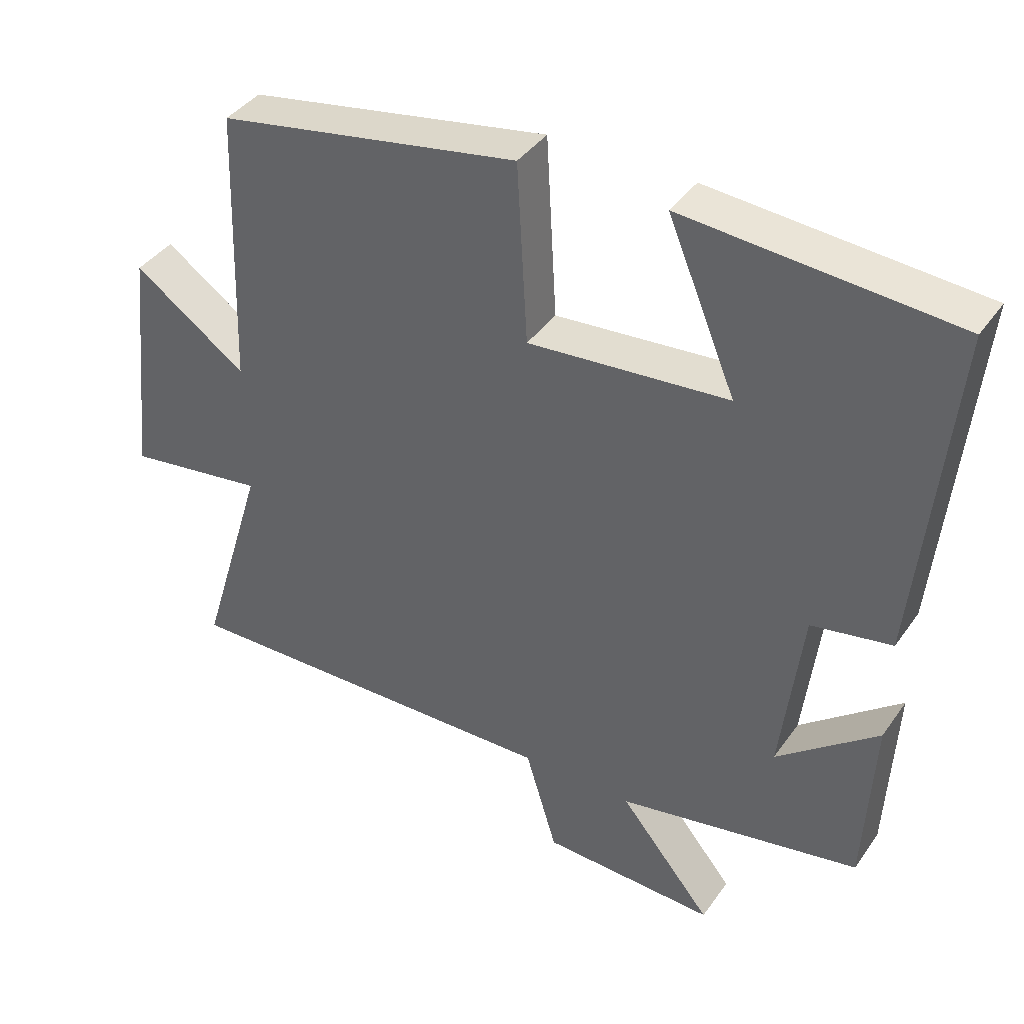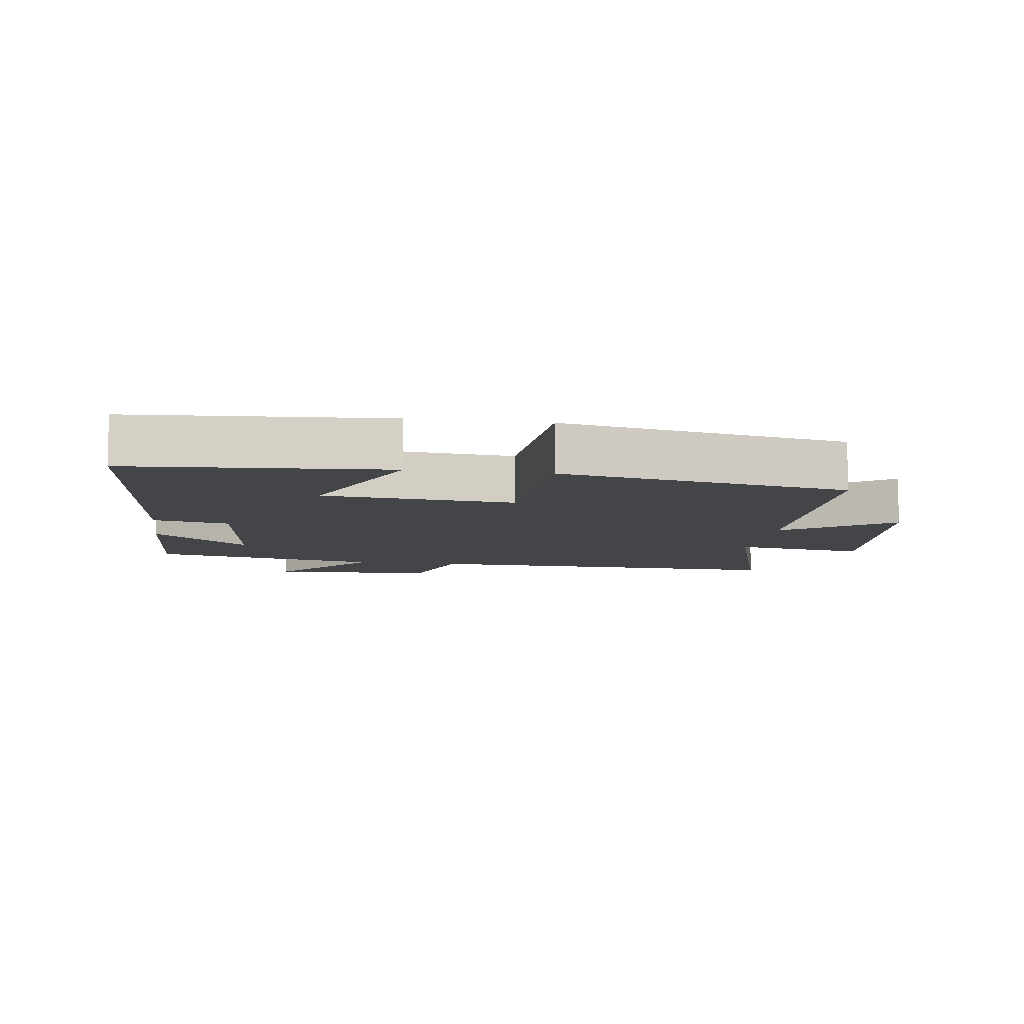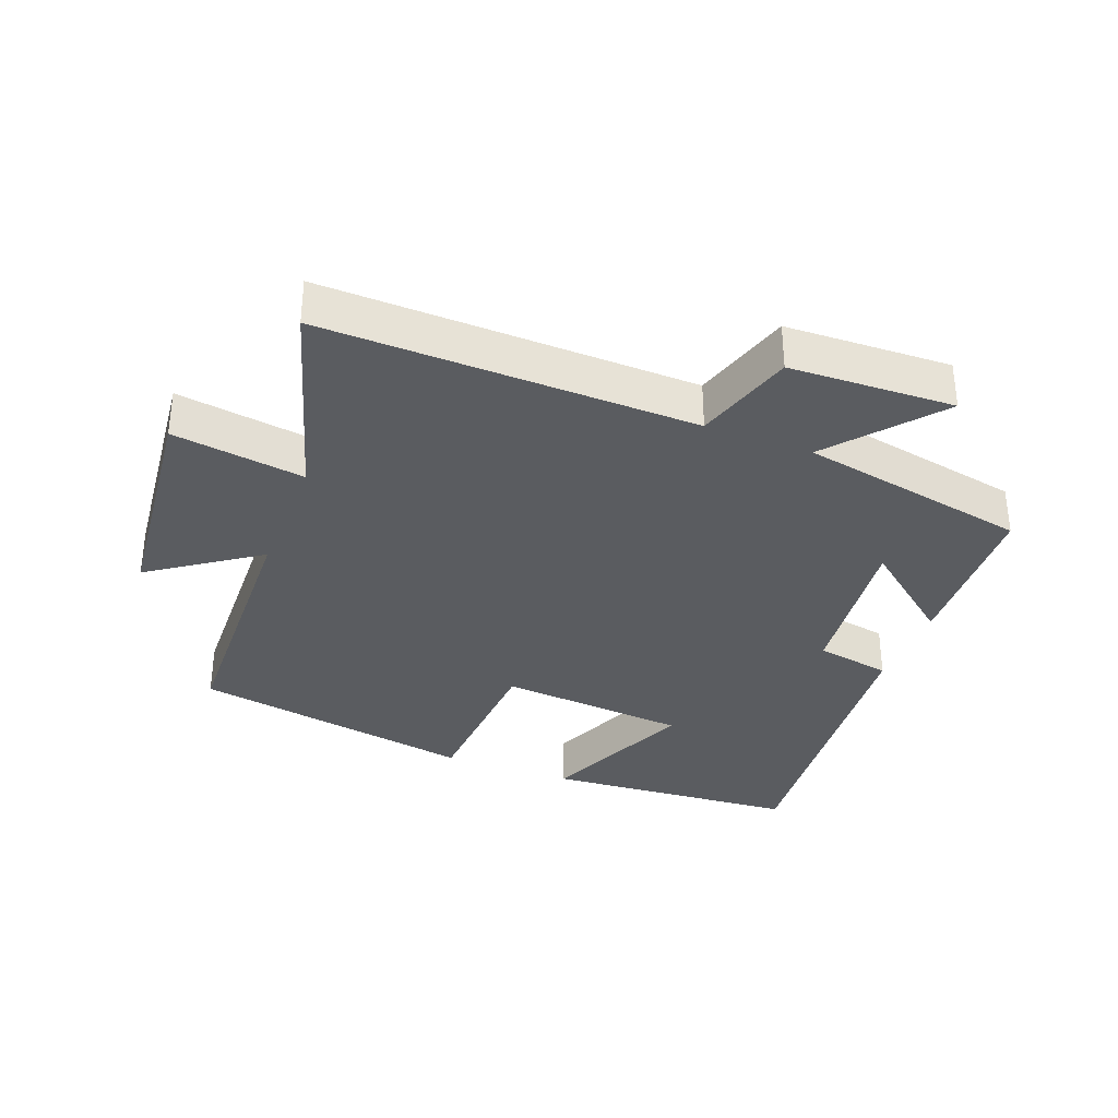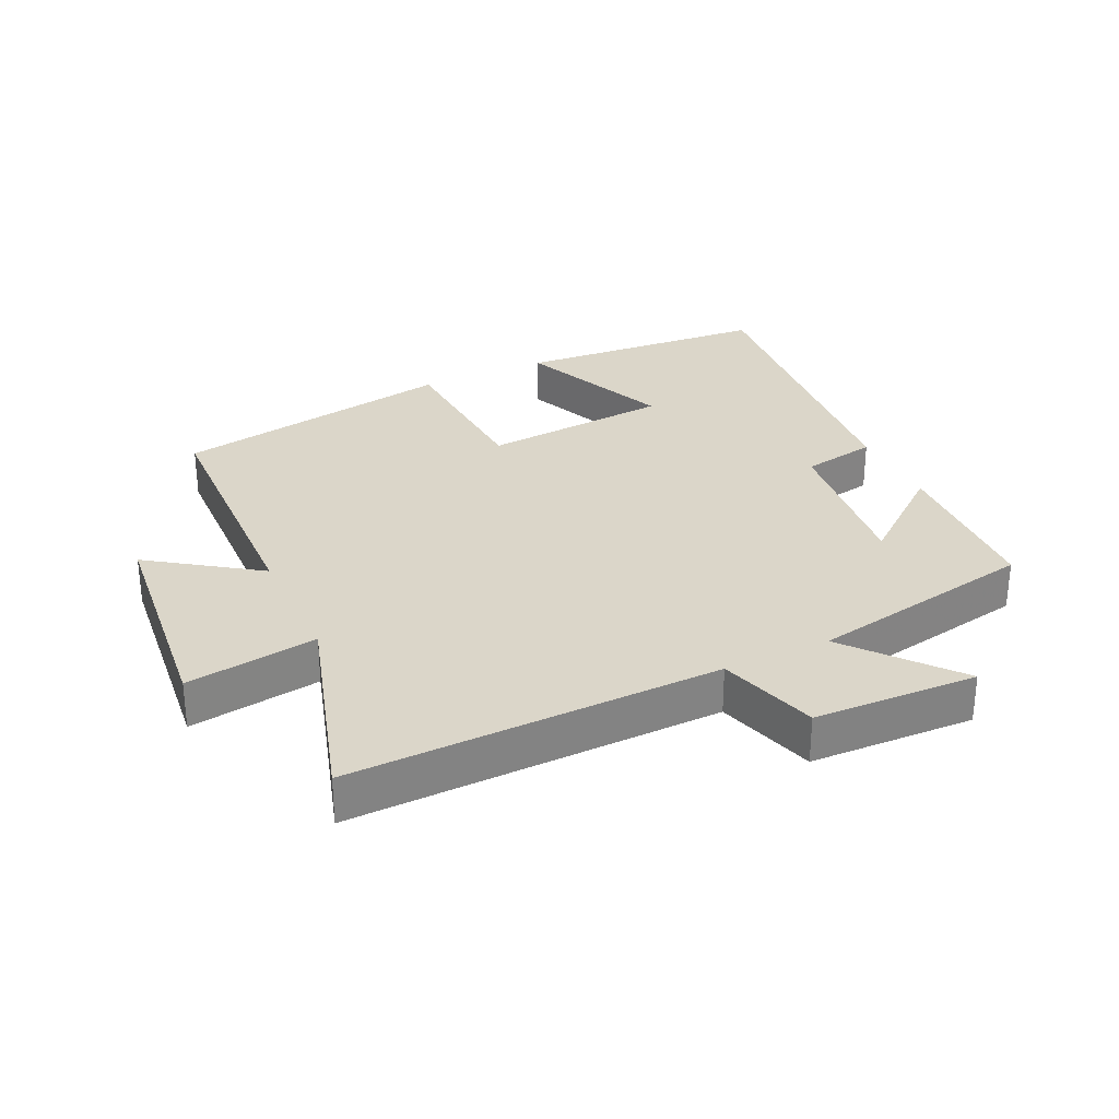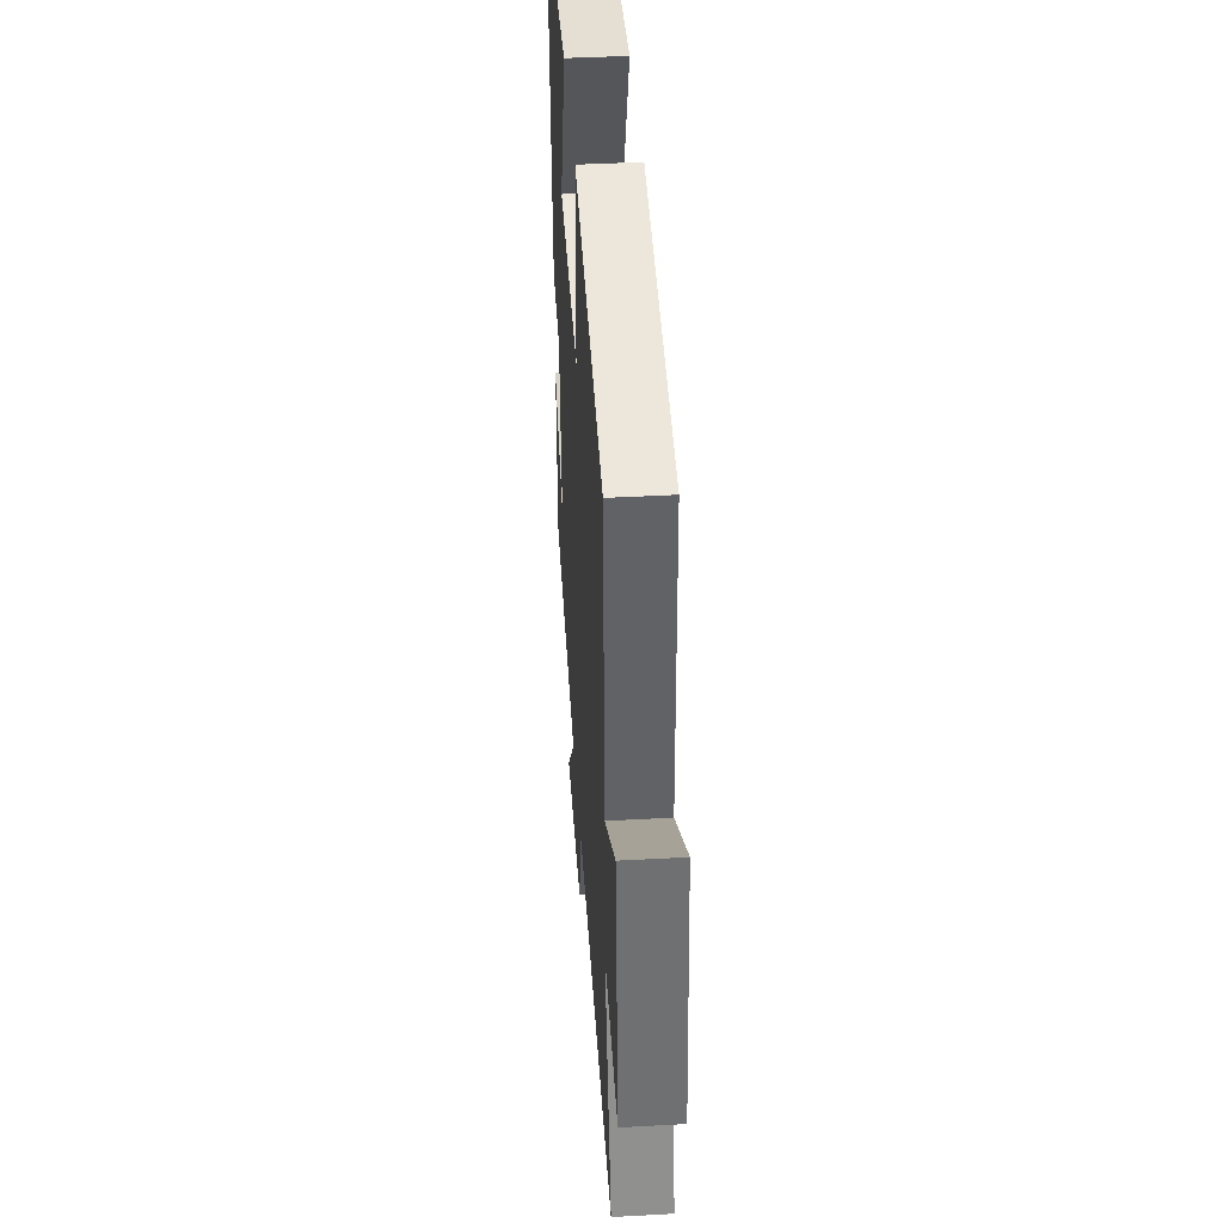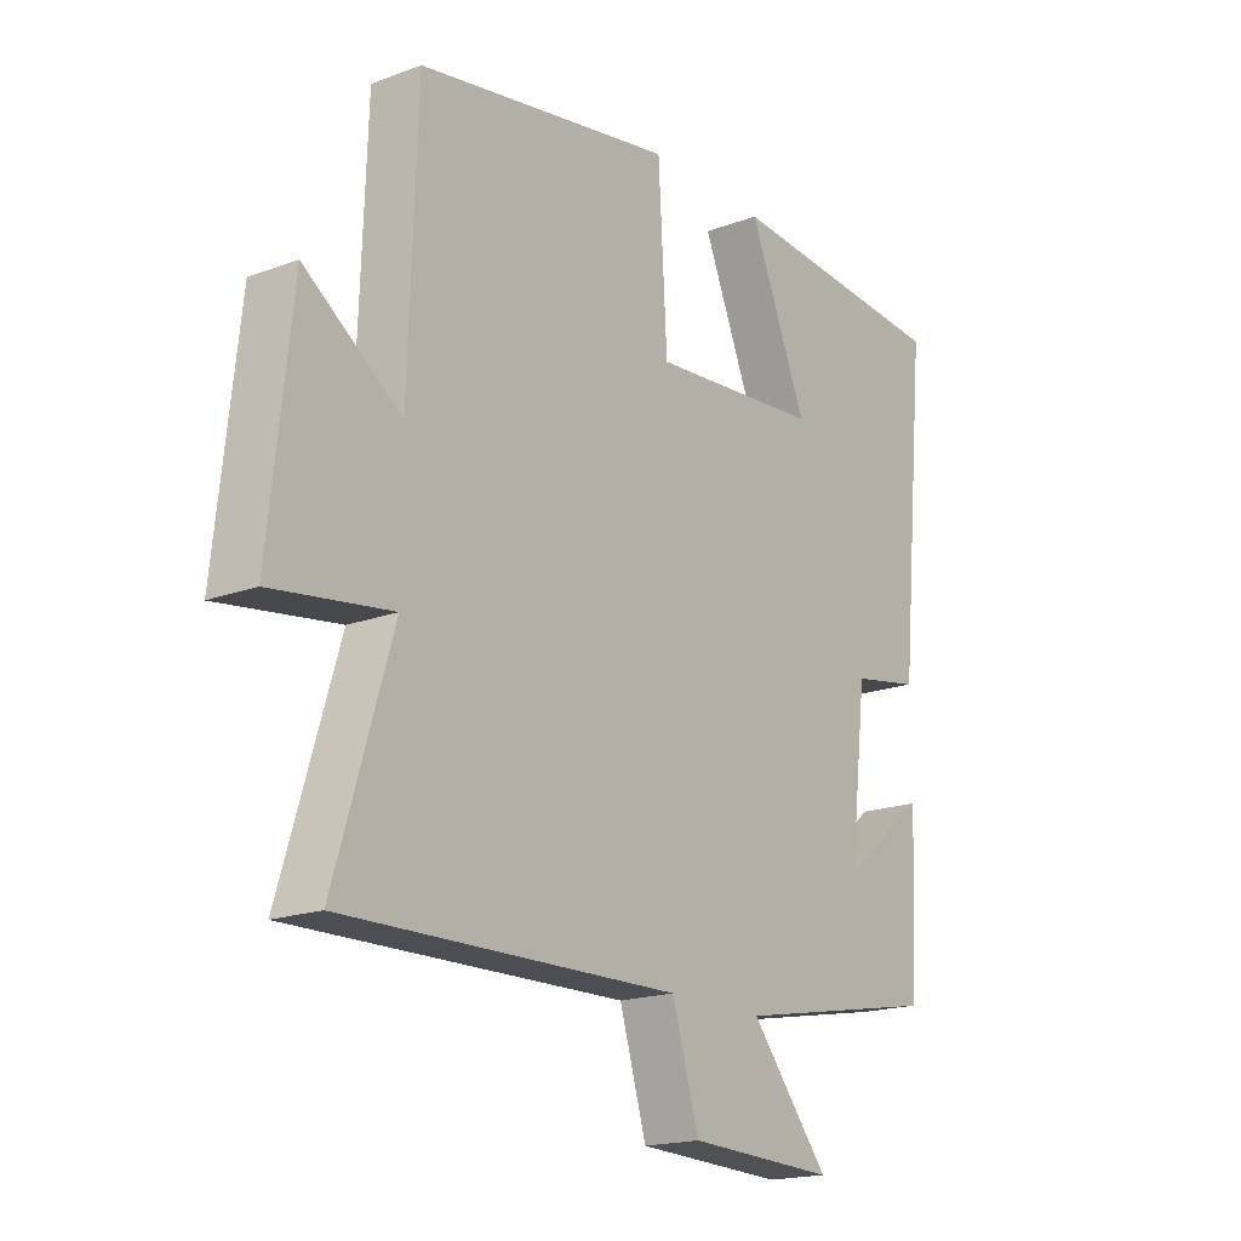
<metadata>
{"format":"obj","ext":"obj","renderer":"f3d","projection":"perspective","resolution":1024,"background":"white","views":[{"elev":39.8,"azim":-148.4,"up":"+Z"},{"elev":-8.6,"azim":-8.5,"up":"+Y"},{"elev":-34.1,"azim":158.8,"up":"+Y"},{"elev":29.9,"azim":154.6,"up":"+Y"},{"elev":41.7,"azim":86.2,"up":"+Z"},{"elev":-18.2,"azim":125.9,"up":"+Z"}]}
</metadata>
<code>
v -0.547 0.07 0.47
v -0.157 0.07 0.5
v -0.256 0.07 0.263
v 0.034 0.07 0.239
v 0.049 0.07 0.5
v 0.486 0.07 0.423
v 0.5 0.07 0.014
v 0.664 0.07 0.129
v 0.702 0.07 -0.221
v 0.5 0.07 -0.192
v 0.597 0.07 -0.511
v 0.029 0.07 -0.5
v -0.017 0.07 -0.653
v -0.269 0.07 -0.663
v -0.135 0.07 -0.5
v -0.487 0.07 -0.434
v -0.5 0.07 -0.176
v -0.354 0.07 -0.293
v -0.384 0.07 -0.041
v -0.5 0.07 -0.02
v -0.547 0 0.47
v -0.157 0 0.5
v -0.256 0 0.263
v 0.034 0 0.239
v 0.049 0 0.5
v 0.486 0 0.423
v 0.5 0 0.014
v 0.664 0 0.129
v 0.702 0 -0.221
v 0.5 0 -0.192
v 0.597 0 -0.511
v 0.029 0 -0.5
v -0.017 0 -0.653
v -0.269 0 -0.663
v -0.135 0 -0.5
v -0.487 0 -0.434
v -0.5 0 -0.176
v -0.354 0 -0.293
v -0.384 0 -0.041
v -0.5 0 -0.02
f 19 20 1 2
f 15 16 17 18
f 15 18 19
f 12 13 14 15
f 12 15 19
f 10 11 12 19
f 7 8 9 10
f 4 5 6 7
f 3 4 7 10
f 19 2 3
f 3 10 19
f 22 21 40 39
f 38 37 36 35
f 39 38 35
f 35 34 33 32
f 39 35 32
f 39 32 31 30
f 30 29 28 27
f 27 26 25 24
f 30 27 24 23
f 23 22 39
f 39 30 23
f 1 21 22 2
f 2 22 23 3
f 3 23 24 4
f 4 24 25 5
f 5 25 26 6
f 6 26 27 7
f 7 27 28 8
f 8 28 29 9
f 9 29 30 10
f 10 30 31 11
f 11 31 32 12
f 12 32 33 13
f 13 33 34 14
f 14 34 35 15
f 15 35 36 16
f 16 36 37 17
f 17 37 38 18
f 18 38 39 19
f 19 39 40 20
f 20 40 21 1

</code>
